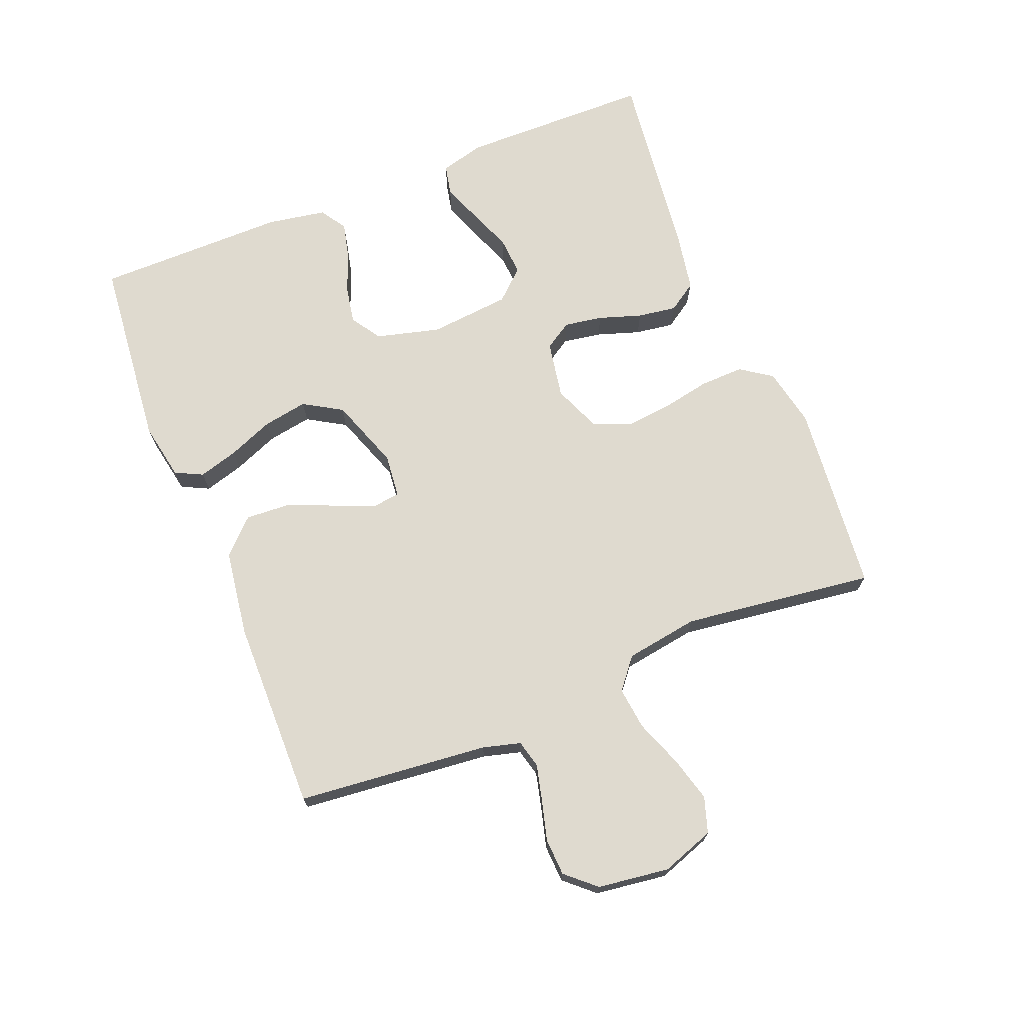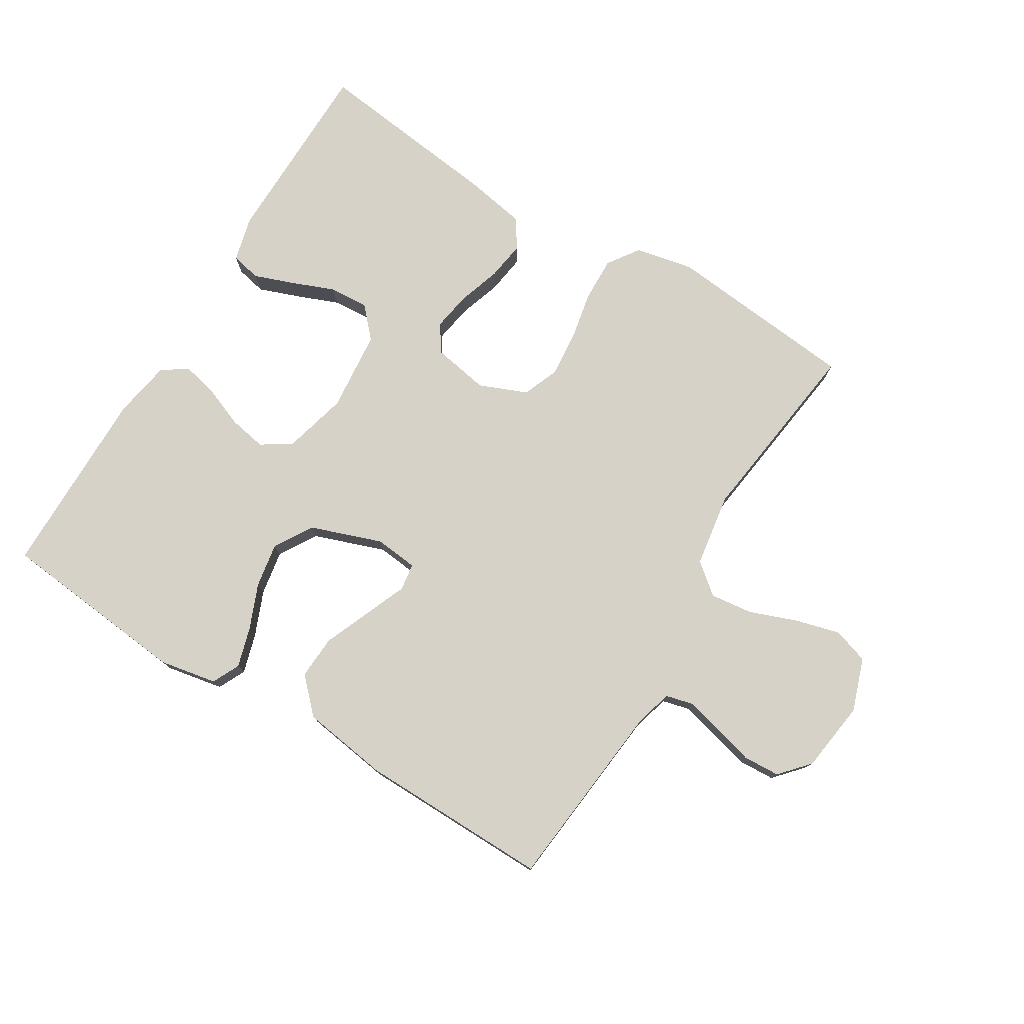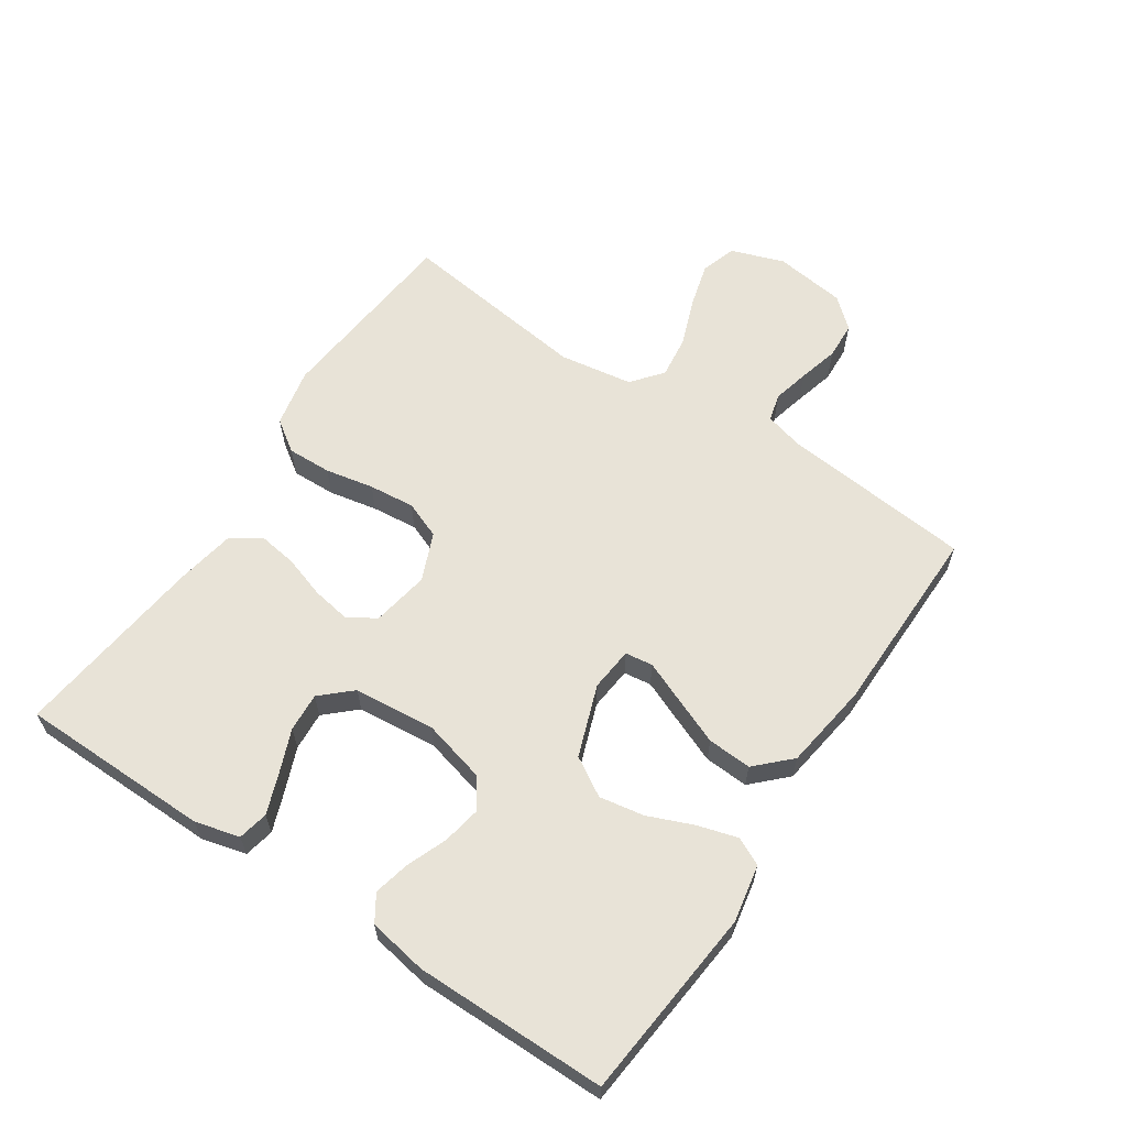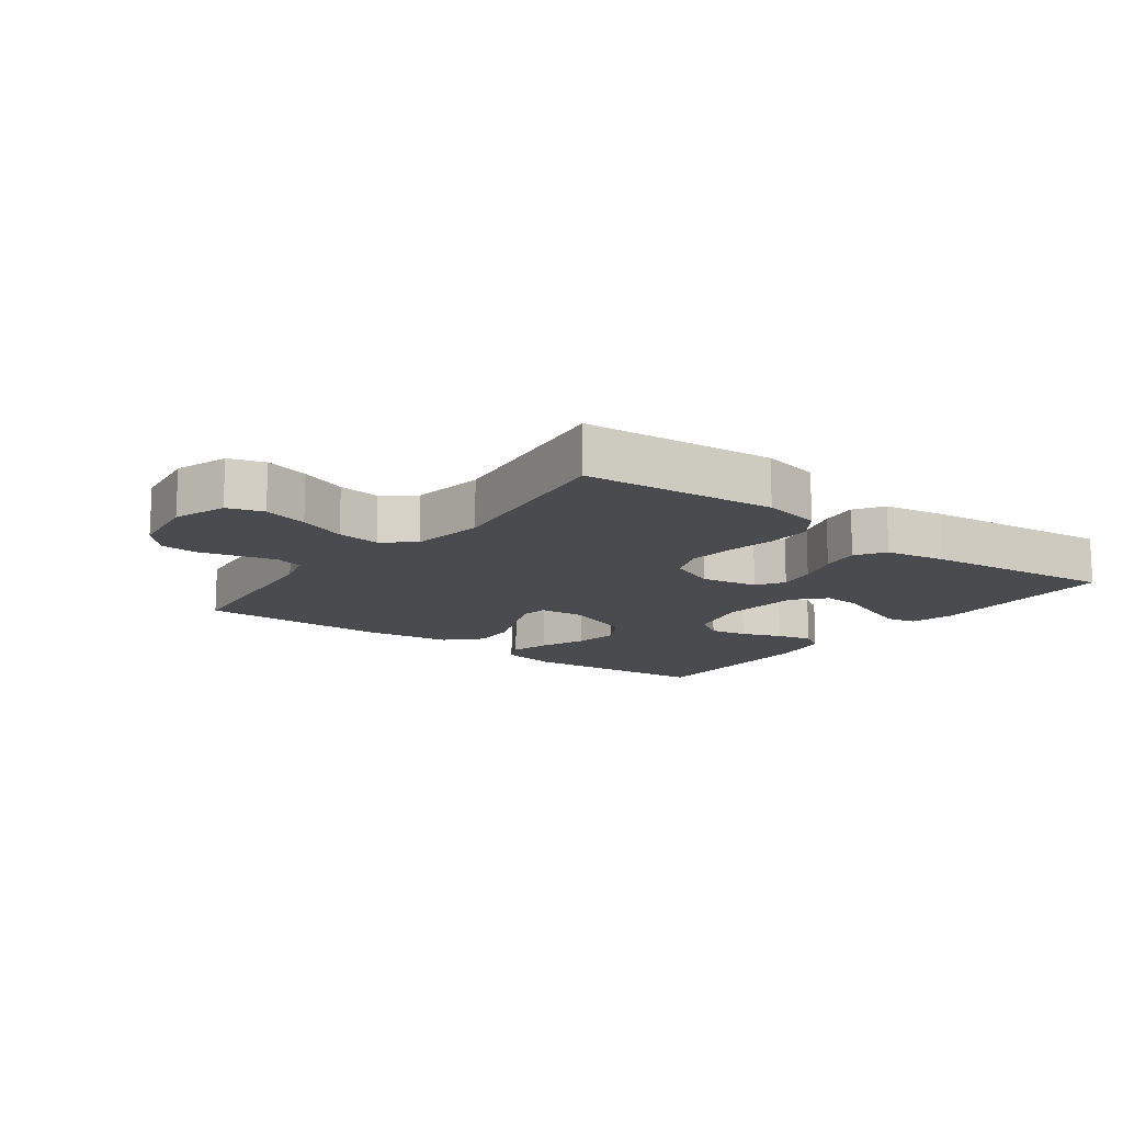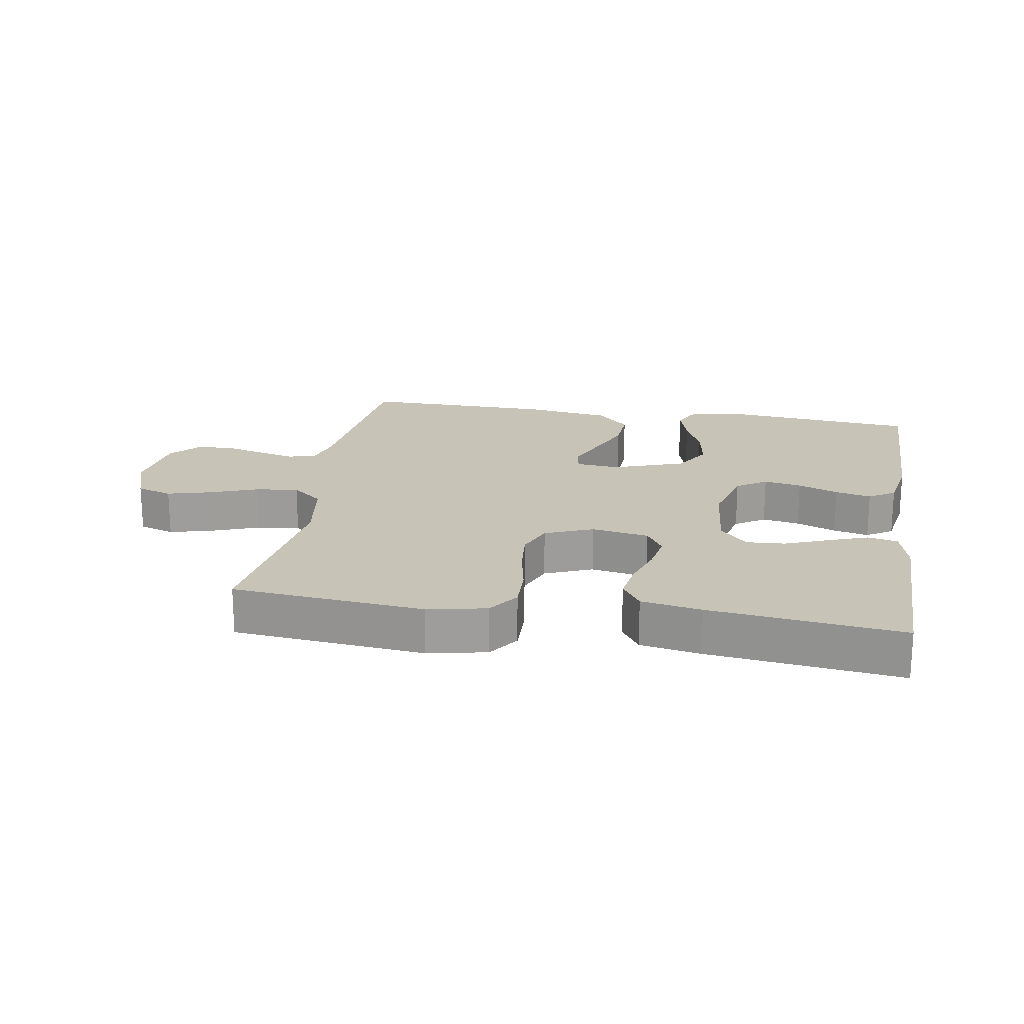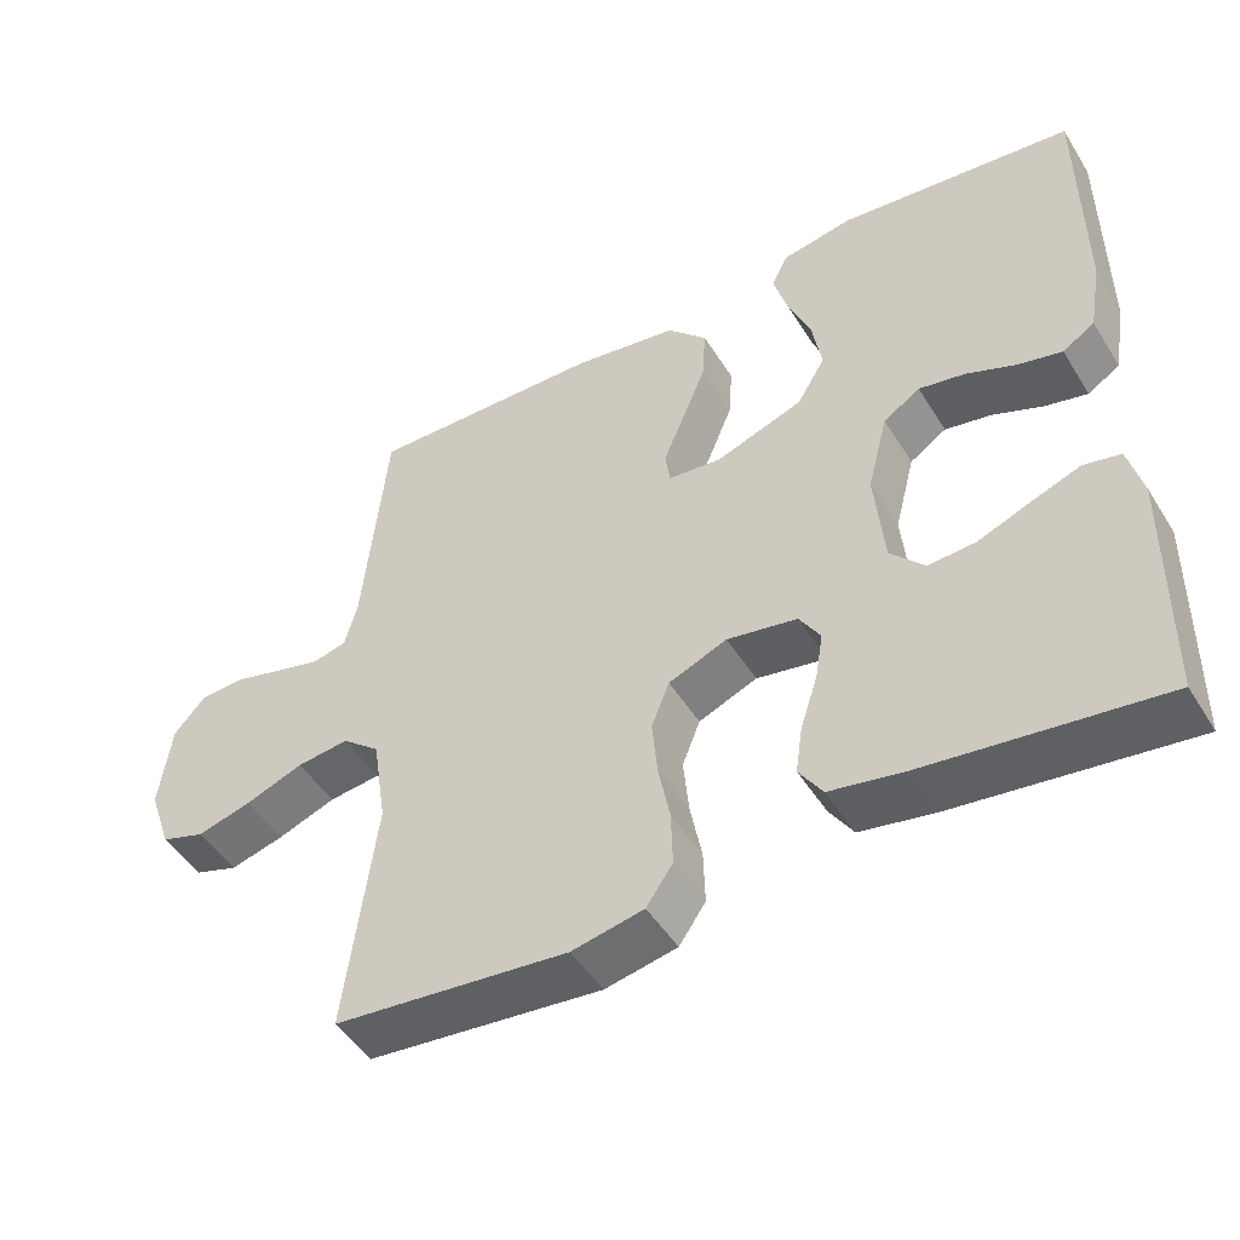
<metadata>
{"format":"obj","ext":"obj","renderer":"f3d","projection":"perspective","resolution":1024,"background":"white","views":[{"elev":70.7,"azim":68.1,"up":"+Y"},{"elev":77.3,"azim":31.4,"up":"+Y"},{"elev":61.9,"azim":-56.4,"up":"+Y"},{"elev":-13.8,"azim":143.2,"up":"+Y"},{"elev":19.8,"azim":-170.5,"up":"+Y"},{"elev":-47.9,"azim":-149.5,"up":"+Z"}]}
</metadata>
<code>
v -0.5 0.07 -0.5
v -0.504 0.07 -0.2
v -0.486 0.07 -0.13
v -0.439 0.07 -0.12
v -0.377 0.07 -0.143
v -0.309 0.07 -0.17
v -0.248 0.07 -0.174
v -0.205 0.07 -0.127
v -0.193 0.07 0
v -0.219 0.07 0.1
v -0.266 0.07 0.131
v -0.325 0.07 0.12
v -0.388 0.07 0.095
v -0.444 0.07 0.082
v -0.485 0.07 0.108
v -0.501 0.07 0.2
v -0.5 0.07 0.5
v -0.2 0.07 0.53
v -0.11 0.07 0.513
v -0.089 0.07 0.47
v -0.107 0.07 0.408
v -0.136 0.07 0.337
v -0.148 0.07 0.267
v -0.112 0.07 0.207
v 0 0.07 0.167
v 0.068 0.07 0.174
v 0.074 0.07 0.217
v 0.047 0.07 0.282
v 0.017 0.07 0.355
v 0.013 0.07 0.424
v 0.064 0.07 0.476
v 0.2 0.07 0.496
v 0.5 0.07 0.5
v 0.53 0.07 0.2
v 0.546 0.07 0.141
v 0.589 0.07 0.13
v 0.646 0.07 0.144
v 0.709 0.07 0.161
v 0.767 0.07 0.158
v 0.808 0.07 0.112
v 0.823 0.07 0
v 0.794 0.07 -0.083
v 0.738 0.07 -0.101
v 0.668 0.07 -0.082
v 0.594 0.07 -0.054
v 0.527 0.07 -0.046
v 0.479 0.07 -0.085
v 0.461 0.07 -0.2
v 0.5 0.07 -0.5
v 0.2 0.07 -0.529
v 0.108 0.07 -0.51
v 0.074 0.07 -0.461
v 0.076 0.07 -0.392
v 0.091 0.07 -0.316
v 0.098 0.07 -0.244
v 0.075 0.07 -0.186
v 0 0.07 -0.155
v -0.09 0.07 -0.171
v -0.117 0.07 -0.214
v -0.107 0.07 -0.274
v -0.085 0.07 -0.341
v -0.076 0.07 -0.402
v -0.106 0.07 -0.447
v -0.2 0.07 -0.464
v -0.5 0 -0.5
v -0.504 0 -0.2
v -0.486 0 -0.13
v -0.439 0 -0.12
v -0.377 0 -0.143
v -0.309 0 -0.17
v -0.248 0 -0.174
v -0.205 0 -0.127
v -0.193 0 0
v -0.219 0 0.1
v -0.266 0 0.131
v -0.325 0 0.12
v -0.388 0 0.095
v -0.444 0 0.082
v -0.485 0 0.108
v -0.501 0 0.2
v -0.5 0 0.5
v -0.2 0 0.53
v -0.11 0 0.513
v -0.089 0 0.47
v -0.107 0 0.408
v -0.136 0 0.337
v -0.148 0 0.267
v -0.112 0 0.207
v 0 0 0.167
v 0.068 0 0.174
v 0.074 0 0.217
v 0.047 0 0.282
v 0.017 0 0.355
v 0.013 0 0.424
v 0.064 0 0.476
v 0.2 0 0.496
v 0.5 0 0.5
v 0.53 0 0.2
v 0.546 0 0.141
v 0.589 0 0.13
v 0.646 0 0.144
v 0.709 0 0.161
v 0.767 0 0.158
v 0.808 0 0.112
v 0.823 0 0
v 0.794 0 -0.083
v 0.738 0 -0.101
v 0.668 0 -0.082
v 0.594 0 -0.054
v 0.527 0 -0.046
v 0.479 0 -0.085
v 0.461 0 -0.2
v 0.5 0 -0.5
v 0.2 0 -0.529
v 0.108 0 -0.51
v 0.074 0 -0.461
v 0.076 0 -0.392
v 0.091 0 -0.316
v 0.098 0 -0.244
v 0.075 0 -0.186
v 0 0 -0.155
v -0.09 0 -0.171
v -0.117 0 -0.214
v -0.107 0 -0.274
v -0.085 0 -0.341
v -0.076 0 -0.402
v -0.106 0 -0.447
v -0.2 0 -0.464
f 60 61 62 63
f 59 60 63 64
f 51 52 53 54
f 51 54 55
f 48 49 50 51
f 47 48 51 55
f 46 47 55 56
f 42 43 44 45
f 40 41 42 45
f 40 45 46
f 37 38 39 40
f 36 37 40 46
f 35 36 46 56
f 31 32 33 34
f 27 28 29 30
f 27 30 31 34
f 19 20 21 22
f 19 22 23
f 18 19 23
f 17 18 23
f 16 17 23 24
f 12 13 14 15
f 11 12 15 16
f 3 4 5 6
f 1 2 3 6
f 59 64 1 6
f 34 35 56 57
f 34 57 58
f 26 27 34
f 25 26 34 58
f 11 16 24 25
f 10 11 25
f 9 10 25 58
f 8 9 58 59
f 59 6 7
f 7 8 59
f 127 126 125 124
f 128 127 124 123
f 118 117 116 115
f 119 118 115
f 115 114 113 112
f 119 115 112 111
f 120 119 111 110
f 109 108 107 106
f 109 106 105 104
f 110 109 104
f 104 103 102 101
f 110 104 101 100
f 120 110 100 99
f 98 97 96 95
f 94 93 92 91
f 98 95 94 91
f 86 85 84 83
f 87 86 83
f 87 83 82
f 87 82 81
f 88 87 81 80
f 79 78 77 76
f 80 79 76 75
f 70 69 68 67
f 70 67 66 65
f 70 65 128 123
f 121 120 99 98
f 122 121 98
f 98 91 90
f 122 98 90 89
f 89 88 80 75
f 89 75 74
f 122 89 74 73
f 123 122 73 72
f 71 70 123
f 123 72 71
f 1 65 66 2
f 2 66 67 3
f 3 67 68 4
f 4 68 69 5
f 5 69 70 6
f 6 70 71 7
f 7 71 72 8
f 8 72 73 9
f 9 73 74 10
f 10 74 75 11
f 11 75 76 12
f 12 76 77 13
f 13 77 78 14
f 14 78 79 15
f 15 79 80 16
f 16 80 81 17
f 17 81 82 18
f 18 82 83 19
f 19 83 84 20
f 20 84 85 21
f 21 85 86 22
f 22 86 87 23
f 23 87 88 24
f 24 88 89 25
f 25 89 90 26
f 26 90 91 27
f 27 91 92 28
f 28 92 93 29
f 29 93 94 30
f 30 94 95 31
f 31 95 96 32
f 32 96 97 33
f 33 97 98 34
f 34 98 99 35
f 35 99 100 36
f 36 100 101 37
f 37 101 102 38
f 38 102 103 39
f 39 103 104 40
f 40 104 105 41
f 41 105 106 42
f 42 106 107 43
f 43 107 108 44
f 44 108 109 45
f 45 109 110 46
f 46 110 111 47
f 47 111 112 48
f 48 112 113 49
f 49 113 114 50
f 50 114 115 51
f 51 115 116 52
f 52 116 117 53
f 53 117 118 54
f 54 118 119 55
f 55 119 120 56
f 56 120 121 57
f 57 121 122 58
f 58 122 123 59
f 59 123 124 60
f 60 124 125 61
f 61 125 126 62
f 62 126 127 63
f 63 127 128 64
f 64 128 65 1

</code>
